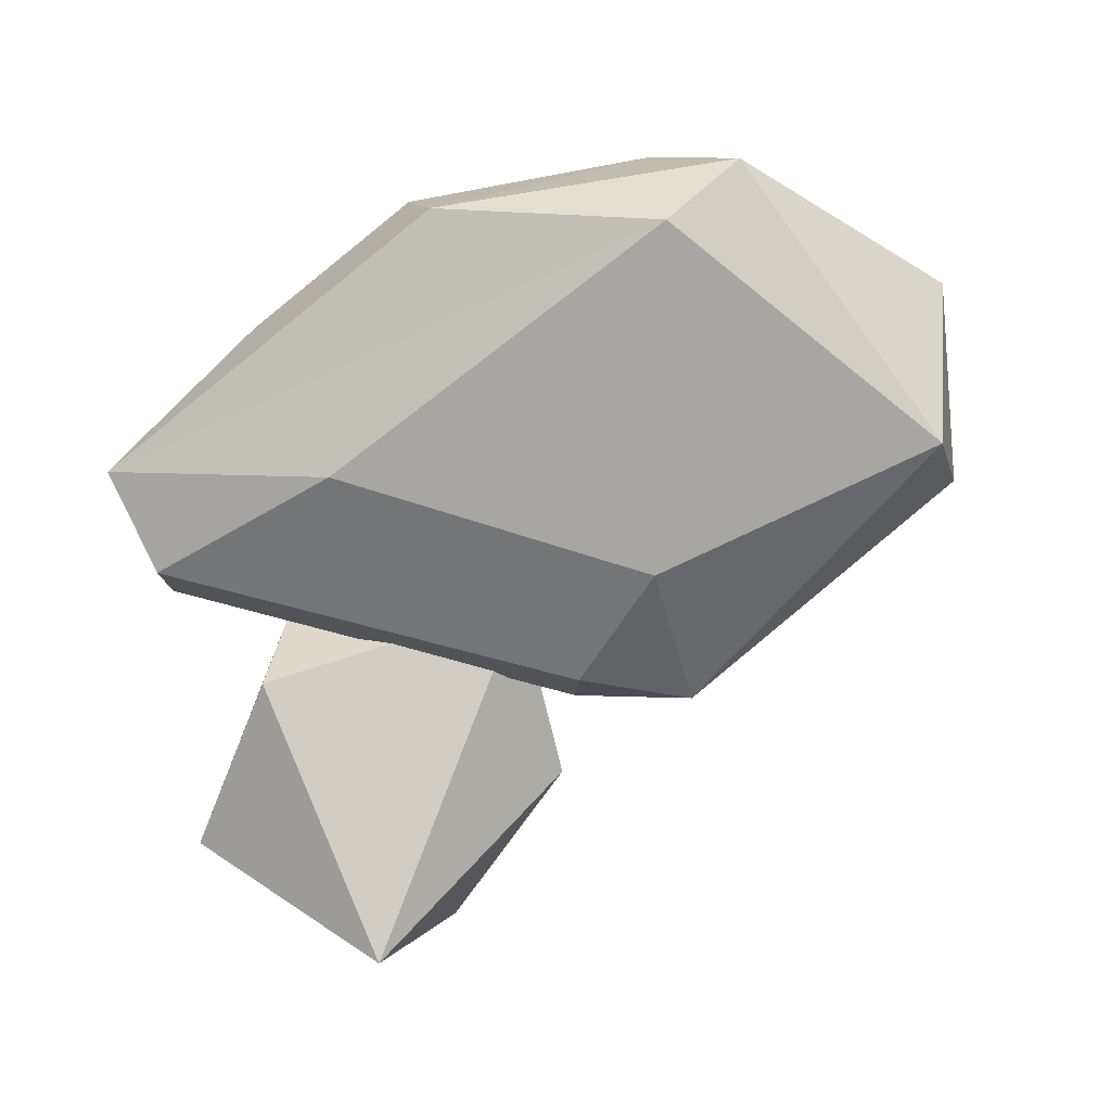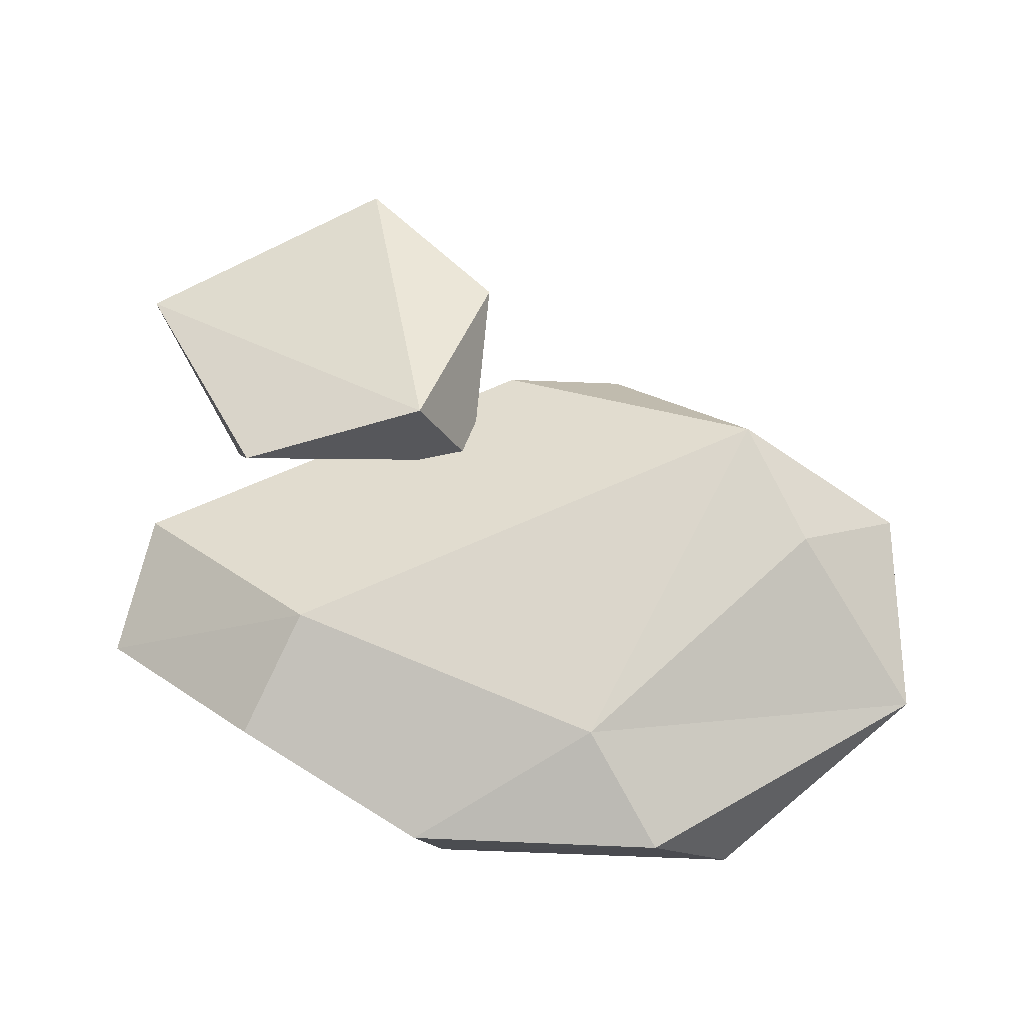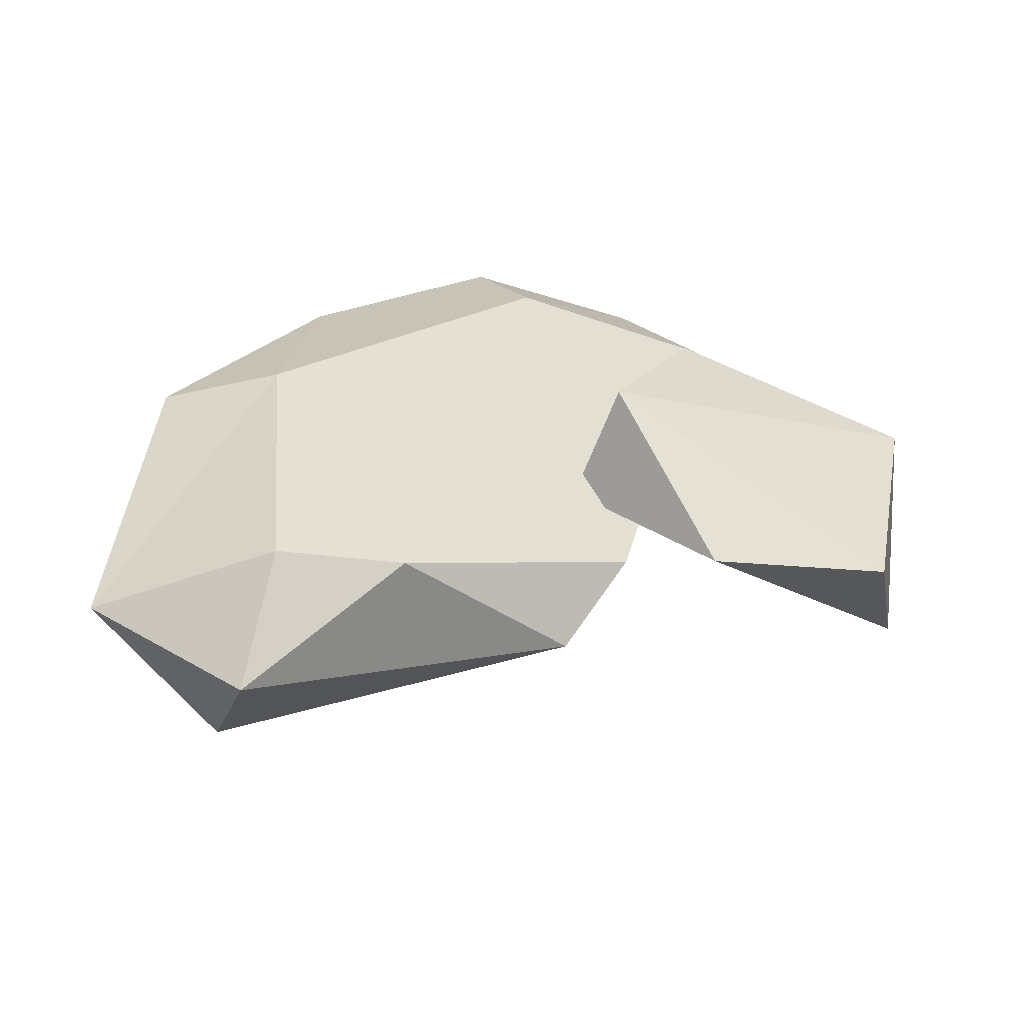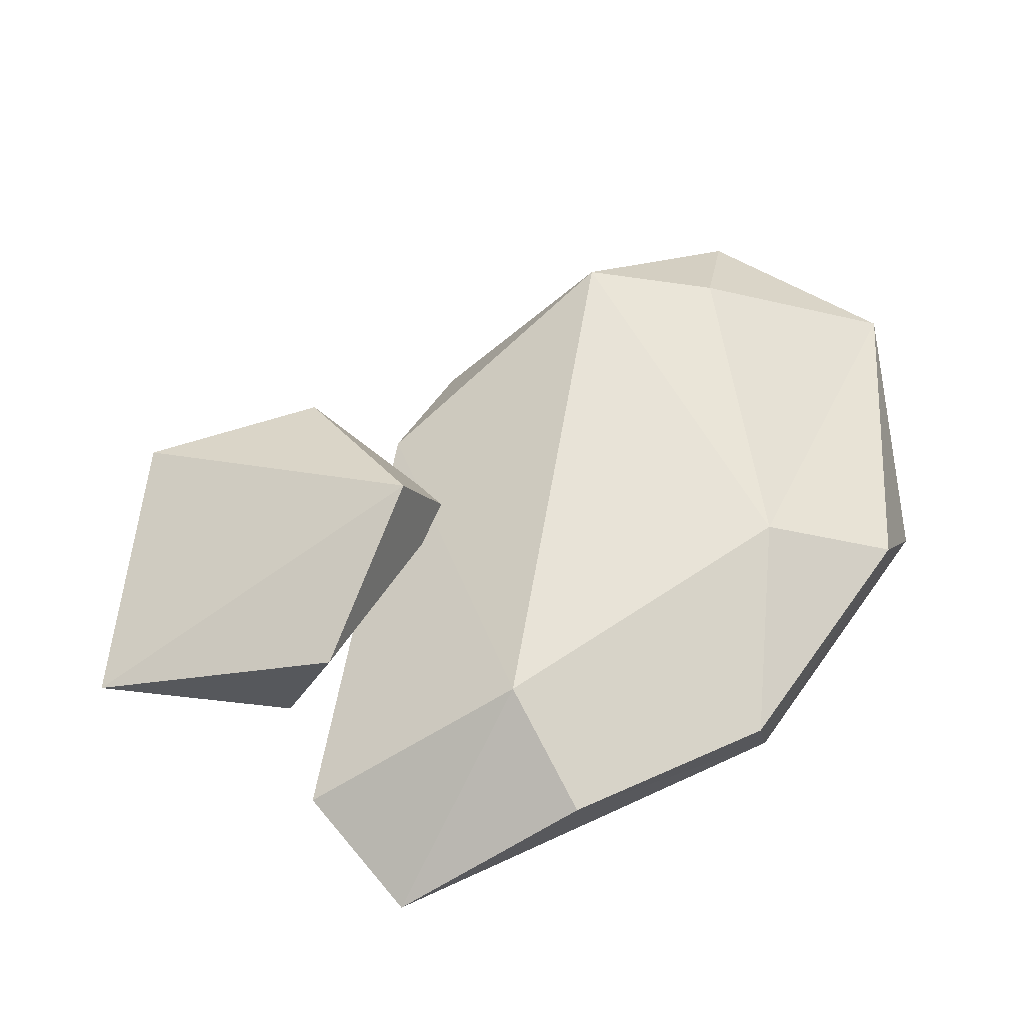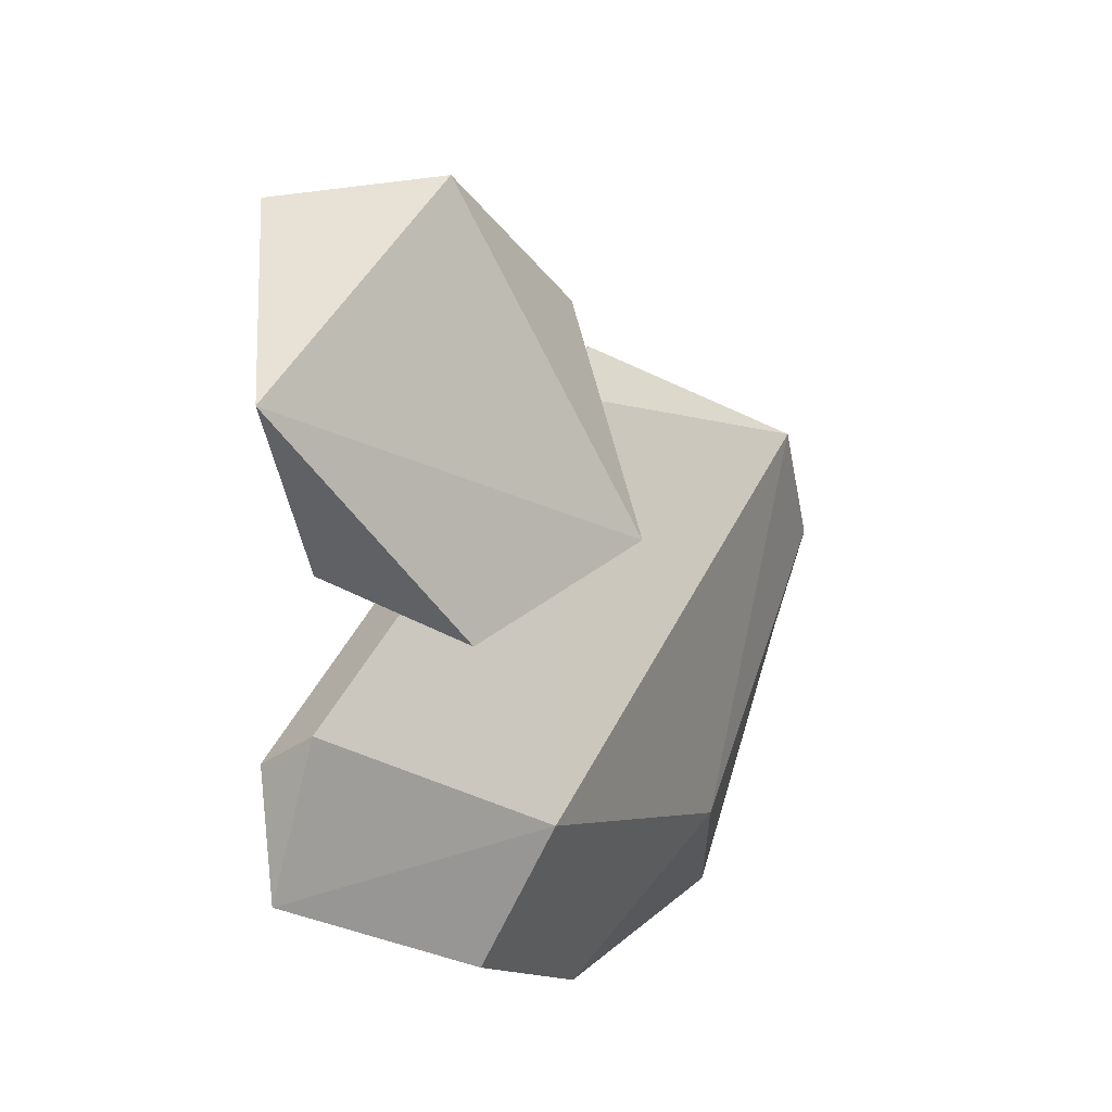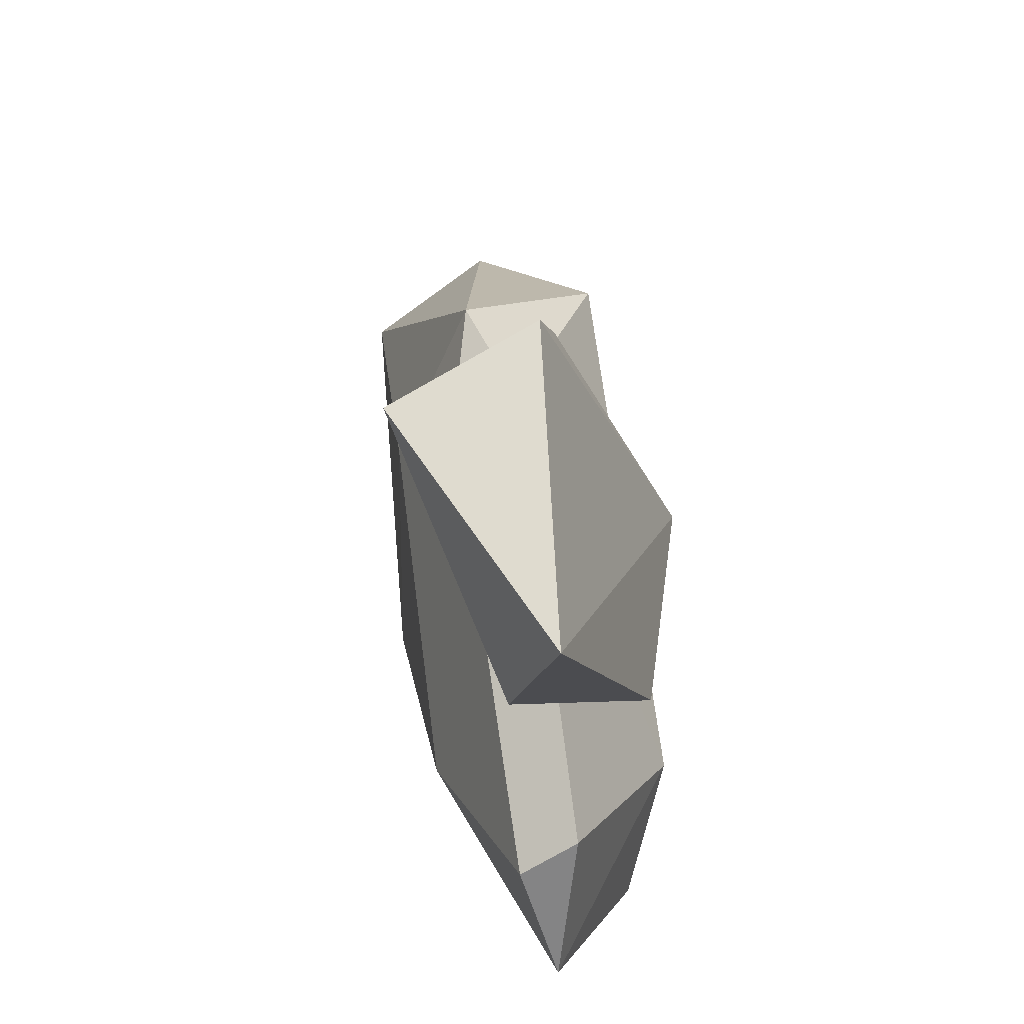
<metadata>
{"format":"obj","ext":"obj","renderer":"f3d","projection":"perspective","resolution":1024,"background":"white","views":[{"elev":-74.2,"azim":-170.5,"up":"+Y"},{"elev":73.8,"azim":-178.0,"up":"+Y"},{"elev":37.3,"azim":-50.8,"up":"+Y"},{"elev":62.0,"azim":125.3,"up":"+Y"},{"elev":19.3,"azim":118.9,"up":"+Z"},{"elev":43.2,"azim":81.9,"up":"+Z"}]}
</metadata>
<code>
g Rocks_Round_l_01_Collider
v 0.8879 0.7154 0.4133
v 0.1644 0.9238 0.5754
v 1.404 0.3085 1.251
v 0.4409 0.3858 1.762
v 0.709 -0.1422 1.688
v 0.9948 0.2063 0.5878
v -0.0433 0.4812 0.5107
v -0.08948 0.5231 1.27
v -1.184 0.8392 0.5715
v -1.827 0.4801 0.2941
v -0.6648 0.2793 0.9533
v -0.8451 -0.000358 -0.9779
v 0.5462 -3e-06 -0.2365
v -0.5978 -3e-06 0.3443
v 1.305 0.2007 0.07327
v 1.436 0.3169 -0.3286
v 1.305 0.3975 0.2065
v -1.155 0.2532 -1.124
v -1.879 0.5049 -0.4898
v -0.8402 0.6897 -1.138
v -0.5677 0.8471 -0.7132
v 0.1184 0.6468 -1.126
v -1.739 0.0349 0.02194
v 0.01513 0.3028 -1.126
v 0.6062 0.8471 -0.2782
v -0.2387 0.1753 0.769
v -0.203 0.4066 0.9092
v 0.8197 0.6874 -0.7315
v -1.423 0.8178 0.1171
f 1 2 3
f 2 4 3
f 5 3 4
f 6 5 7
f 1 6 7
f 7 8 2
f 7 5 8
f 2 8 4
f 8 5 4
f 1 7 2
f 9 10 11
f 12 13 14
f 15 16 17
f 18 19 20
f 20 21 22
f 12 14 23
f 24 12 18
f 25 22 21
f 13 16 15
f 26 17 27
f 24 28 16
f 18 23 19
f 13 26 14
f 12 16 13
f 9 21 29
f 12 24 16
f 25 27 17
f 25 16 28
f 14 26 11
f 19 21 20
f 29 10 9
f 10 29 19
f 24 20 22
f 9 11 27
f 6 1 3
f 5 6 3
f 25 28 22
f 23 10 19
f 26 15 17
f 26 27 11
f 24 22 28
f 23 14 11
f 18 12 23
f 13 15 26
f 9 25 21
f 25 9 27
f 25 17 16
f 10 23 11
f 19 29 21
f 24 18 20

</code>
